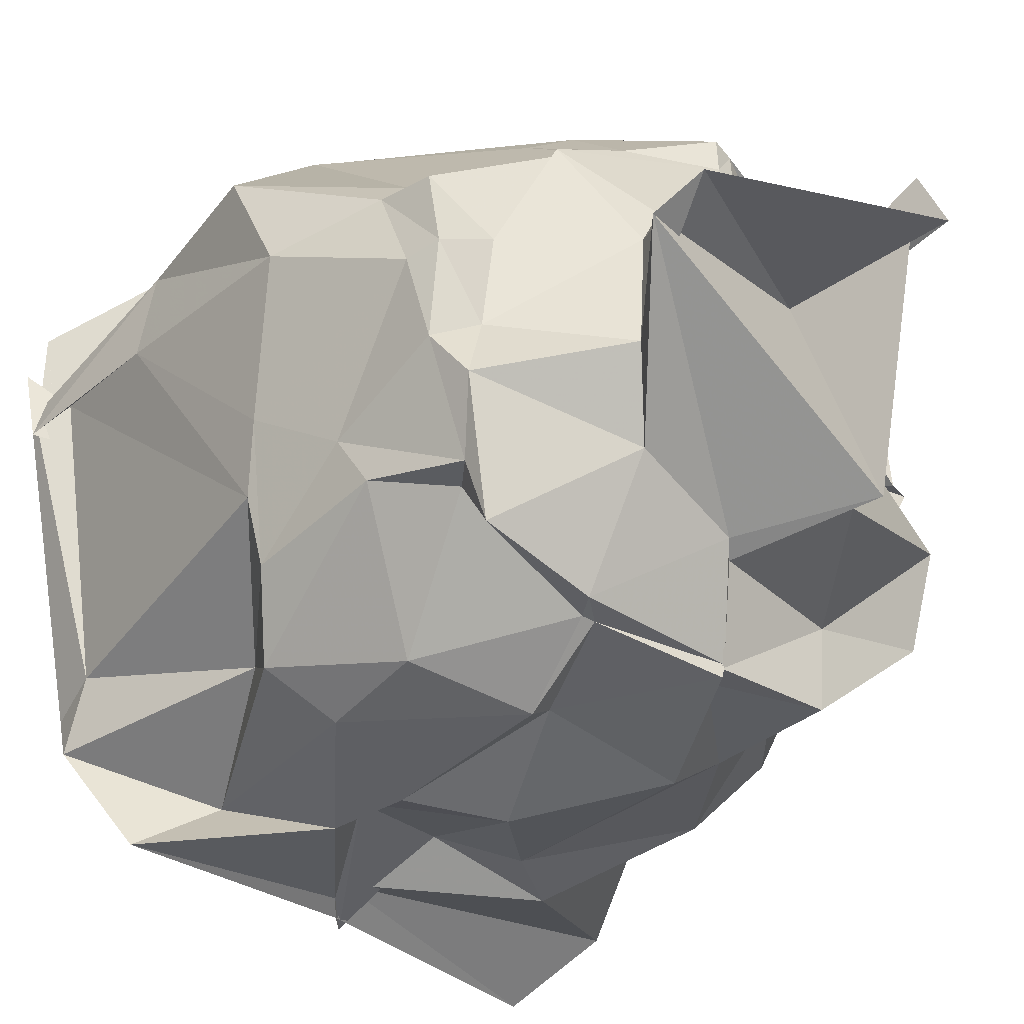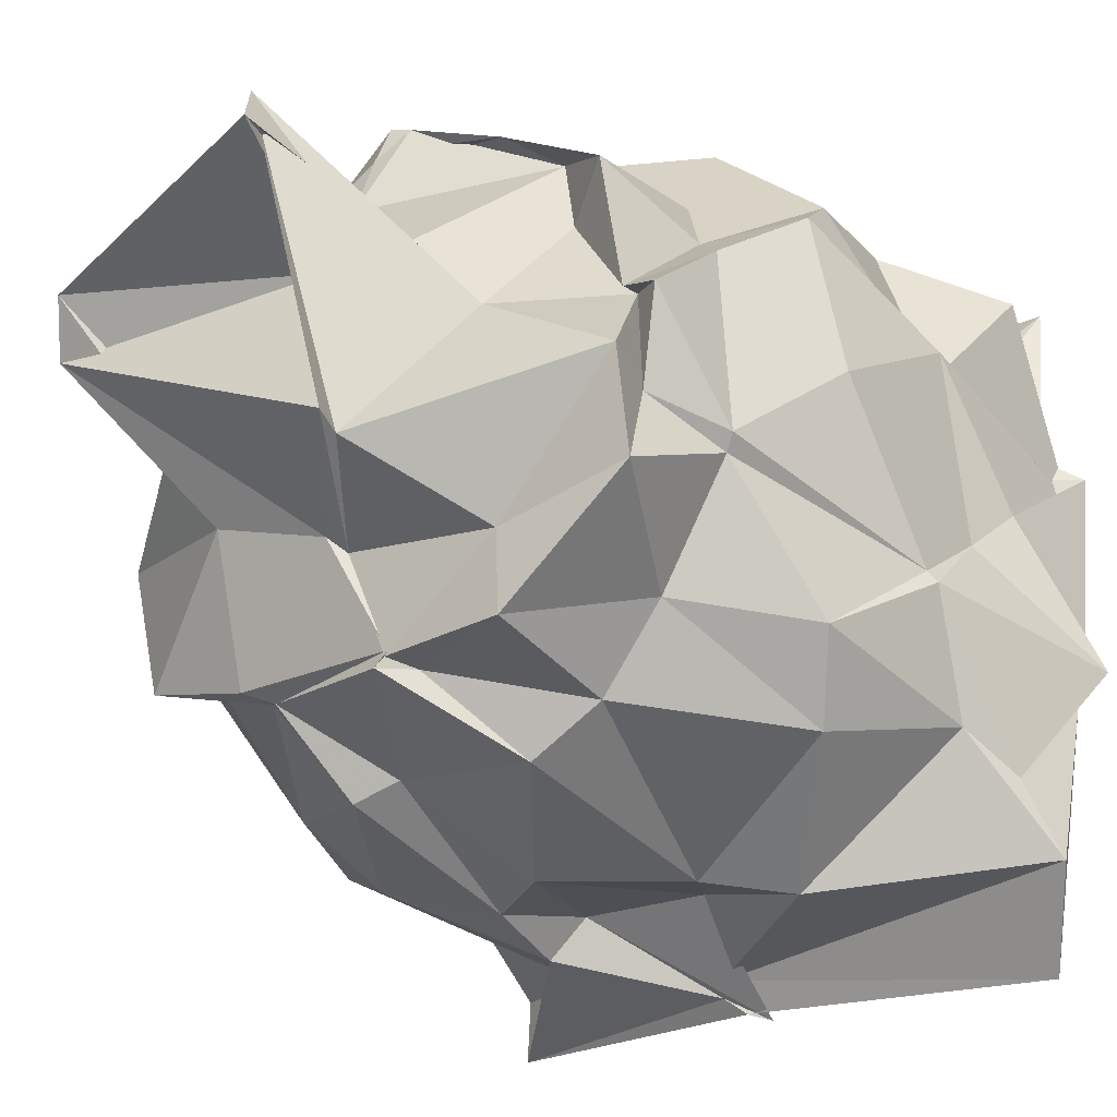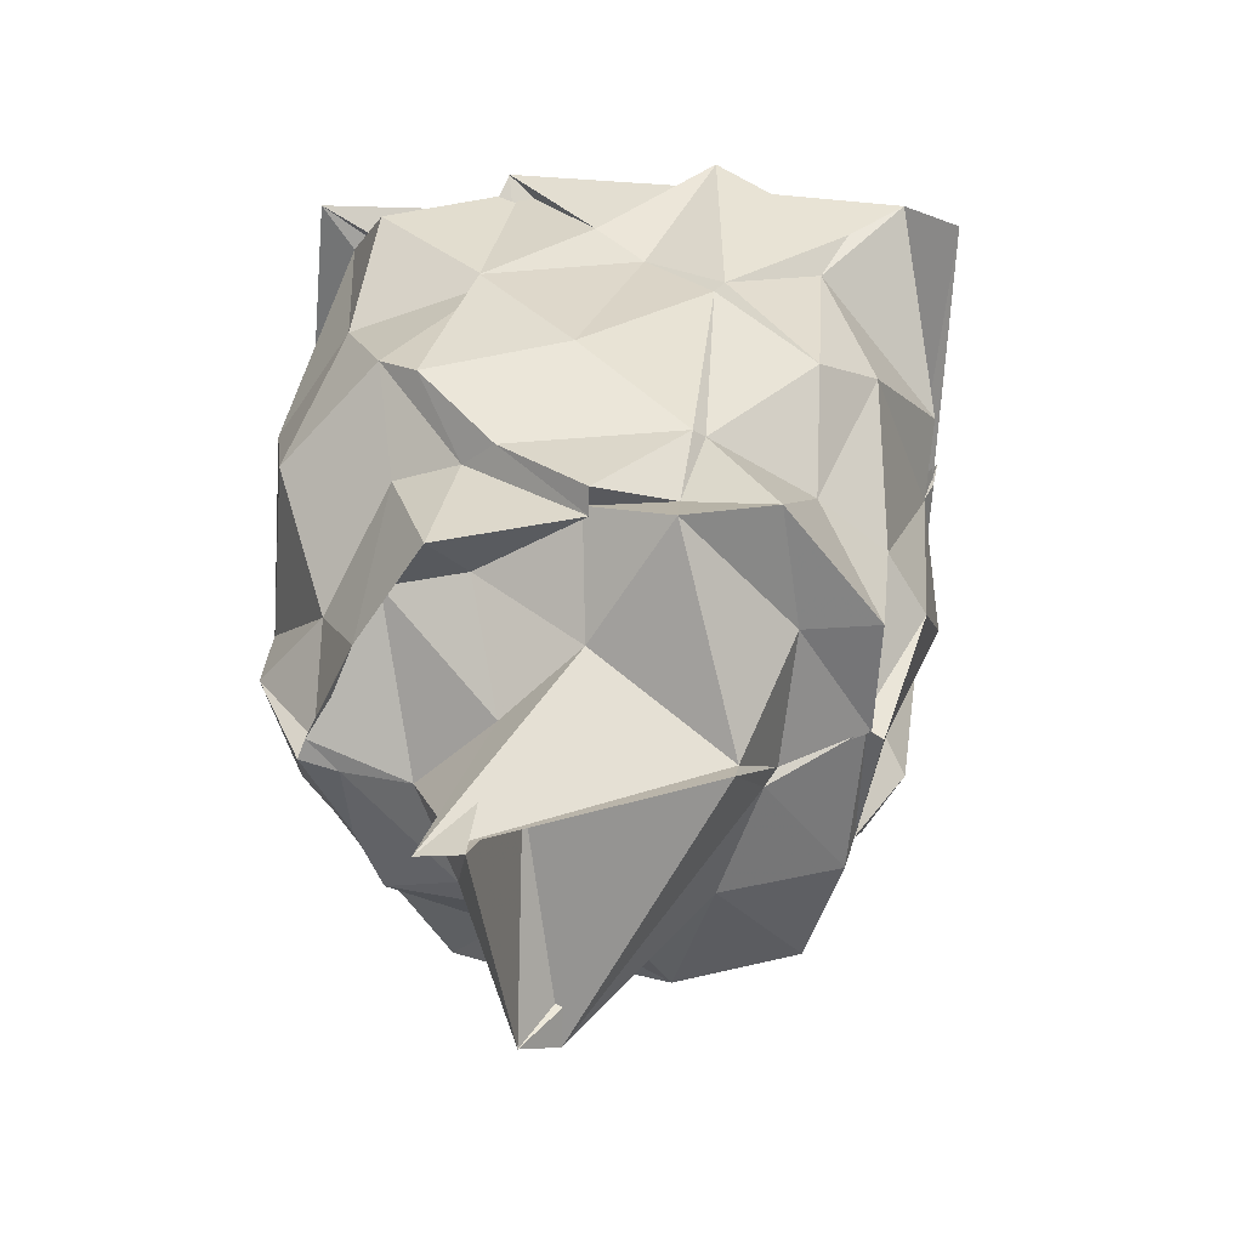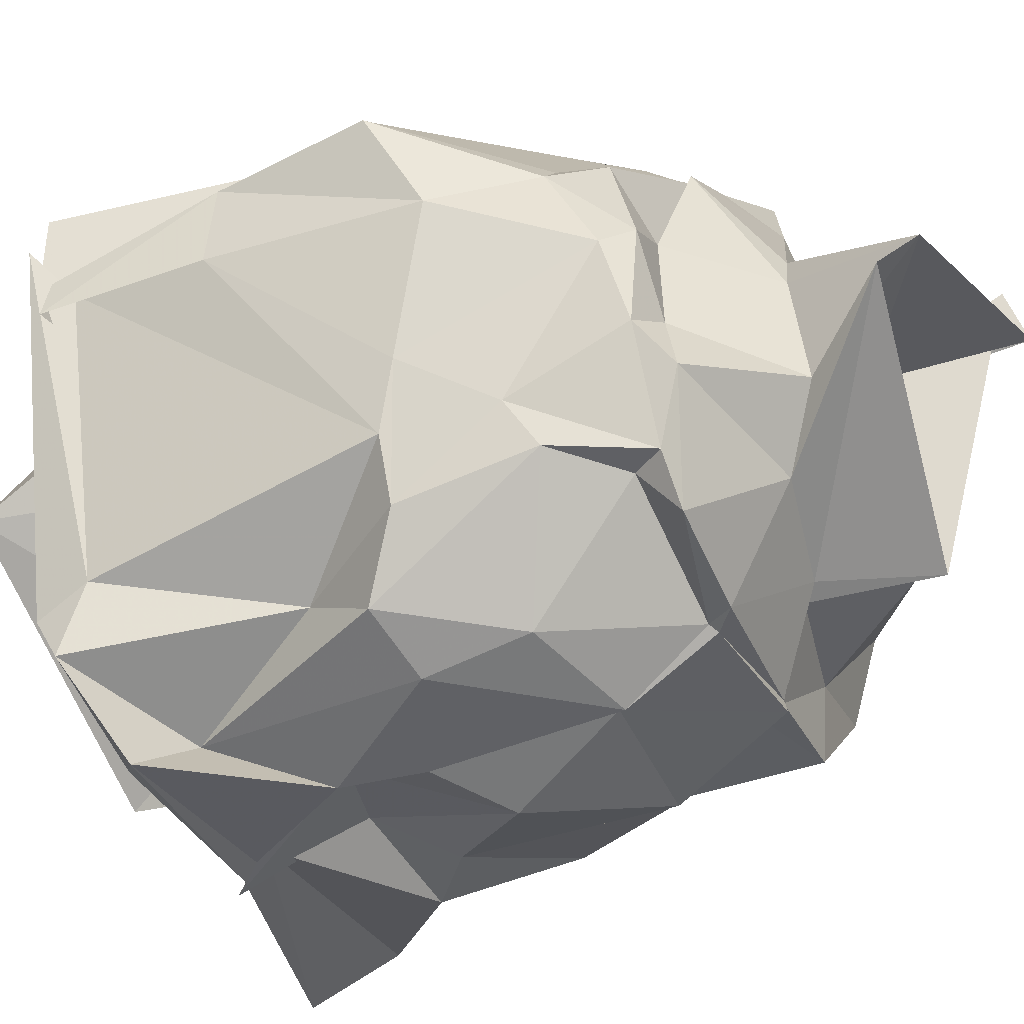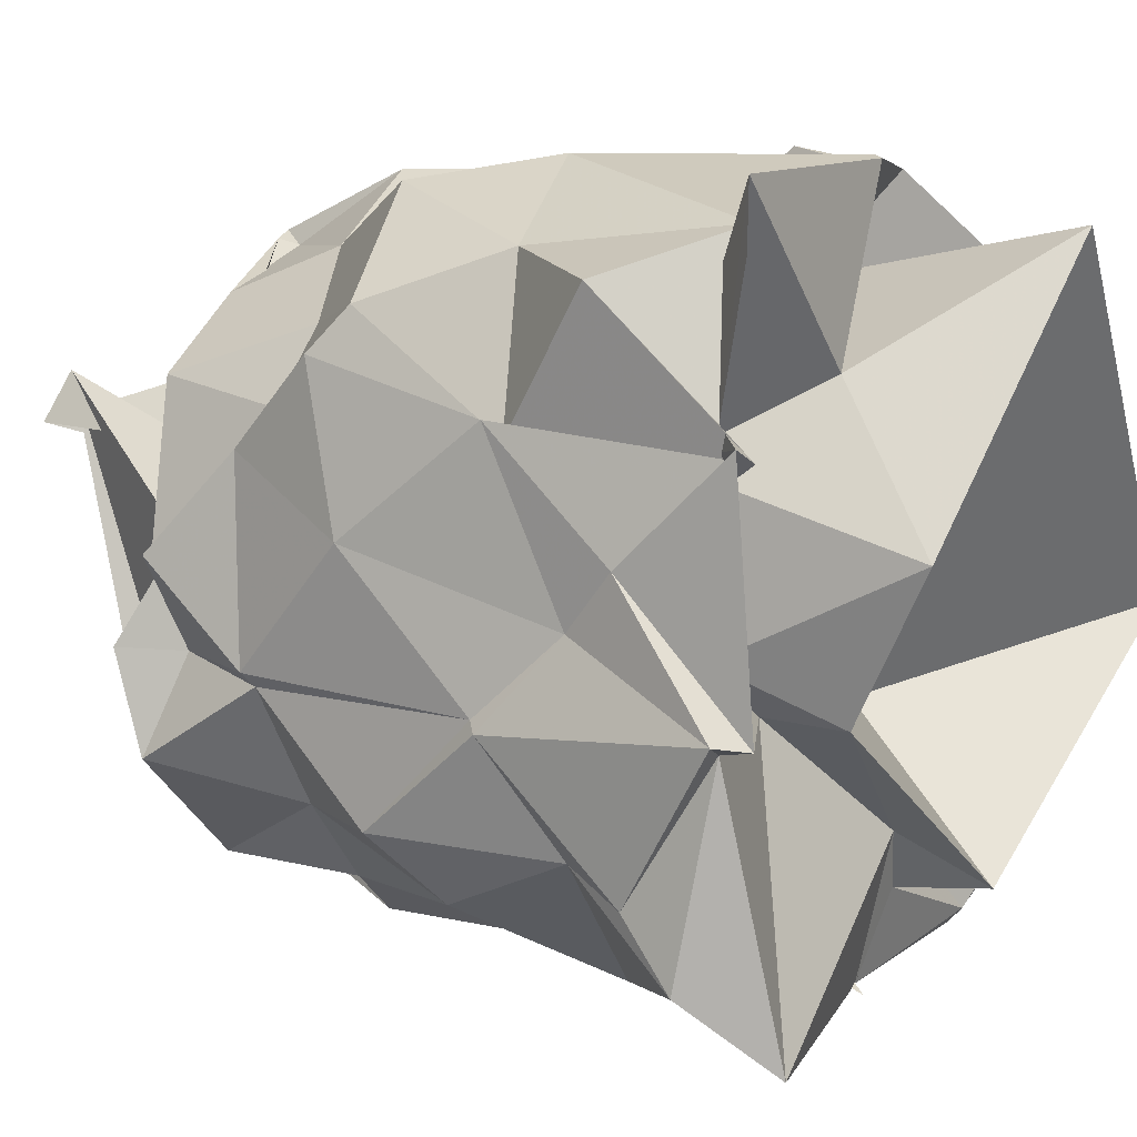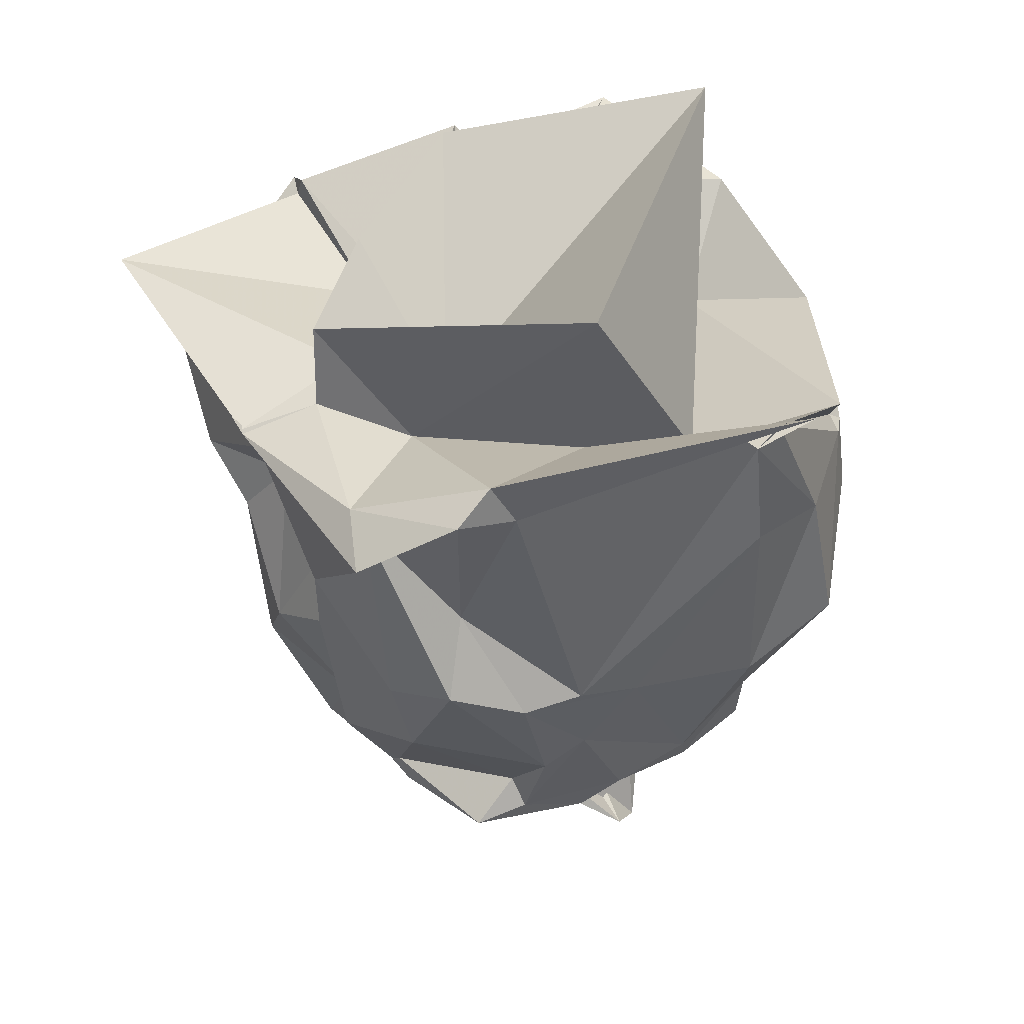
<metadata>
{"format":"obj","ext":"obj","renderer":"f3d","projection":"perspective","resolution":1024,"background":"white","views":[{"elev":-25.2,"azim":142.4,"up":"+Y"},{"elev":-33.5,"azim":-138.9,"up":"+Y"},{"elev":-55.8,"azim":-87.8,"up":"+Z"},{"elev":-28.6,"azim":114.0,"up":"+Y"},{"elev":2.3,"azim":-60.1,"up":"+Y"},{"elev":41.4,"azim":61.5,"up":"+Z"}]}
</metadata>
<code>
v -0.7499 -0.5169 0.9762
v -1.055 0.1784 -1.193
v 0.2947 0.357 1.155
v 0.4053 0.2327 1.214
v 0.3674 0.3543 1.253
v -0.2876 1.112 0.5534
v -0.3853 1.199 0.6023
v -0.5581 1.087 1.01
v -1.169 1.082 1.239
v -1.863 0.847 1.195
v -2.167 0.691 0.8427
v -2.033 0.2004 1.291
v -2.071 -0.08909 0.8764
v -2.153 -0.5436 1.219
v -2.012 -1.019 0.8709
v -2.039 -1.238 1.042
v -0.8009 -1.285 0.9349
v -0.8872 -1.397 1.085
v -0.7855 -1.331 0.9625
v 0.04988 -1.304 0.9619
v 0.2182 -0.9602 1.164
v 0.1959 -0.701 1.079
v 0.3207 0.3472 0.6453
v 0.2612 0.6572 0.6398
v -0.1597 1.07 0.5654
v -0.2286 1.124 0.5706
v -0.3785 1.095 0.4661
v -1.098 1.038 0.4879
v -1.498 1.098 0.4172
v -1.887 0.8073 0.4782
v -2.045 0.2635 0.5212
v -2.1 0.3206 0.4834
v -2.017 -0.2659 0.7018
v -2.059 -0.5509 0.4331
v -1.951 -0.9067 0.6714
v -1.399 -1.324 0.5604
v -0.9755 -1.153 0.635
v -0.5865 -1.143 0.5237
v -0.4615 -1.268 0.4918
v -0.2597 -1.134 0.8927
v -0.06631 -0.8119 0.4045
v 0.2289 -0.4162 0.02346
v 0.2862 0.3838 -0.1448
v 0.3079 0.7535 0.07139
v -0.1566 1.122 0.2863
v -0.199 1.126 0.2548
v -1.035 1.034 -0.1318
v -0.9711 1.114 -0.106
v -1.653 1.028 -0.0581
v -2.024 0.6511 0.005174
v -2.057 0.5095 -0.13
v -2.087 -0.02547 -0.01003
v -2.037 -0.512 0.4098
v -1.958 -0.861 -0.001339
v -1.789 -1.077 0.1792
v -1.158 -1.274 0.3717
v -0.8229 -1.3 0.01013
v -0.5217 -1.239 0.1935
v -0.1512 -1.097 0.04438
v 0.07863 -0.941 0.1207
v 0.1837 -0.654 -0.002751
v 0.2521 -0.1652 -0.03212
v 0.08027 0.5136 -0.483
v -0.03289 0.6034 -0.4768
v -0.503 0.9243 -0.5123
v -0.6703 1.003 -0.5516
v -1.027 1.124 -0.463
v -1.312 0.8691 -0.5045
v -1.729 0.6105 -0.3063
v -1.836 0.3612 -0.3915
v -1.948 0.2385 -0.4549
v -1.962 -0.4159 -0.4282
v -1.919 -0.4592 -0.4034
v -1.654 -0.8304 -0.3882
v -1.418 -1.074 -0.3742
v -1.183 -1.208 -0.4157
v -0.6626 -1.075 -0.4153
v -0.5381 -1.14 -0.4857
v -0.1646 -1.002 -0.3297
v 0.106 -0.51 -0.475
v 0.1445 -0.3418 -0.3614
v 0.1168 0.1854 -0.6836
v 0.04511 0.5115 -0.6998
v -0.5051 0.7597 -0.8086
v -0.6477 0.7994 -0.85
v -1.015 0.9479 -0.911
v -1.048 0.8948 -0.8431
v -1.427 0.7289 -0.842
v -1.796 0.4647 -0.8122
v -1.878 -0.07308 -0.8123
v -1.969 -0.07703 -0.777
v -1.85 -0.3666 -0.6949
v -1.909 -0.6939 -0.8283
v -1.444 -1.023 -0.8493
v -1.047 -0.9935 -0.7446
v -0.9946 -1.028 -0.8747
v -0.5288 -0.9368 -0.8119
v -0.4967 -0.9177 -0.7895
v -0.08744 -0.5648 -0.7119
v -0.01402 -0.5413 -0.8263
v 0.09511 -0.1244 -0.7812
v 0.07427 0.2212 -0.7984
v 0.4155 0.4875 1.272
v 0.3184 0.2267 1.2
v 0.3577 0.6402 1.244
v -0.5165 1.098 1.038
v -1.177 1.071 1.266
v -2.02 0.9641 1.264
v -2.018 0.3055 1.175
v -2.116 0.2396 1.275
v -2.023 -0.5636 1.284
v -2.058 -0.5703 1.197
v -1.828 -1.476 1.285
v -0.8488 -1.376 1.037
v -0.8327 -1.379 1.025
v -0.1502 -1.228 1.091
v 0.1807 -0.8029 1.27
v -0.1977 -0.1788 0.9441
v -0.0005658 0.2069 0.9385
v -0.9073 0.7505 0.8933
v -1.473 0.4497 1.277
v -1.71 0.2007 0.8404
v -1.648 -0.3593 0.9459
v -1.45 -0.5218 1.013
v -0.8807 -0.8974 1.177
v -0.7578 -1.085 1.119
v -0.6084 -0.7417 0.9264
v -0.0306 -0.2353 1.69
v -1.047 0.8682 1.852
v -1.601 -0.07591 1.61
v -1.466 -0.551 1.306
v -0.7893 -1.062 1.459
v -0.1542 0.3075 -0.783
v -0.3821 0.7154 -0.8257
v -0.9873 0.8044 -0.9511
v -1.089 0.9155 -0.8975
v -1.554 0.6377 -0.6886
v -1.628 0.329 -0.7321
v -1.87 -0.05033 -0.7342
v -1.934 -0.3569 -0.9141
v -1.448 -0.7427 -0.8662
v -1.013 -0.9868 -0.8541
v -1.024 -0.9703 -0.8534
v -0.4498 -0.8985 -0.8821
v -0.0565 -0.7493 -0.8774
v 0.03525 -0.2821 -0.9081
v -0.07214 -0.05175 -0.831
v -0.5102 0.2861 -1.105
v -0.5997 0.4271 -1.079
v -0.9901 0.5502 -1.033
v -1.272 0.2499 -1.078
v -1.495 -0.04495 -0.9887
v -1.211 -0.5272 -1.277
v -0.9602 -0.6655 -0.9628
v -0.9168 -0.6163 -1.014
v -0.5175 -0.4454 -1.079
v -0.4091 -0.1579 -1.201
v -0.3225 0.2248 -1.612
v -1.249 0.3254 -1.736
v -1.191 0.4993 -1.665
v -1.245 -0.5129 -1.378
v -0.2159 0.08663 -1.494
f 3 23 4
f 4 23 24
f 4 24 5
f 5 24 25
f 5 25 6
f 6 25 26
f 6 26 7
f 7 26 27
f 7 27 8
f 8 27 28
f 8 28 9
f 9 28 29
f 9 29 10
f 10 29 30
f 10 30 11
f 11 30 31
f 11 31 12
f 12 31 32
f 12 32 13
f 13 32 33
f 13 33 14
f 14 33 34
f 14 34 15
f 15 34 35
f 15 35 16
f 16 35 36
f 16 36 17
f 17 36 37
f 17 37 18
f 18 37 38
f 18 38 19
f 19 38 39
f 19 39 20
f 20 39 40
f 20 40 21
f 21 40 41
f 21 41 22
f 22 41 42
f 22 42 3
f 3 42 23
f 23 43 24
f 24 43 44
f 24 44 25
f 25 44 45
f 25 45 26
f 26 45 46
f 26 46 27
f 27 46 47
f 27 47 28
f 28 47 48
f 28 48 29
f 29 48 49
f 29 49 30
f 30 49 50
f 30 50 31
f 31 50 51
f 31 51 32
f 32 51 52
f 32 52 33
f 33 52 53
f 33 53 34
f 34 53 54
f 34 54 35
f 35 54 55
f 35 55 36
f 36 55 56
f 36 56 37
f 37 56 57
f 37 57 38
f 38 57 58
f 38 58 39
f 39 58 59
f 39 59 40
f 40 59 60
f 40 60 41
f 41 60 61
f 41 61 42
f 42 61 62
f 42 62 23
f 23 62 43
f 43 63 44
f 44 63 64
f 44 64 45
f 45 64 65
f 45 65 46
f 46 65 66
f 46 66 47
f 47 66 67
f 47 67 48
f 48 67 68
f 48 68 49
f 49 68 69
f 49 69 50
f 50 69 70
f 50 70 51
f 51 70 71
f 51 71 52
f 52 71 72
f 52 72 53
f 53 72 73
f 53 73 54
f 54 73 74
f 54 74 55
f 55 74 75
f 55 75 56
f 56 75 76
f 56 76 57
f 57 76 77
f 57 77 58
f 58 77 78
f 58 78 59
f 59 78 79
f 59 79 60
f 60 79 80
f 60 80 61
f 61 80 81
f 61 81 62
f 62 81 82
f 62 82 43
f 43 82 63
f 63 83 64
f 64 83 84
f 64 84 65
f 65 84 85
f 65 85 66
f 66 85 86
f 66 86 67
f 67 86 87
f 67 87 68
f 68 87 88
f 68 88 69
f 69 88 89
f 69 89 70
f 70 89 90
f 70 90 71
f 71 90 91
f 71 91 72
f 72 91 92
f 72 92 73
f 73 92 93
f 73 93 74
f 74 93 94
f 74 94 75
f 75 94 95
f 75 95 76
f 76 95 96
f 76 96 77
f 77 96 97
f 77 97 78
f 78 97 98
f 78 98 79
f 79 98 99
f 79 99 80
f 80 99 100
f 80 100 81
f 81 100 101
f 81 101 82
f 82 101 102
f 82 102 63
f 63 102 83
f 103 104 118
f 104 119 118
f 104 105 119
f 105 120 119
f 105 106 120
f 106 107 120
f 107 121 120
f 107 108 121
f 108 122 121
f 108 109 122
f 109 110 122
f 110 123 122
f 110 111 123
f 111 124 123
f 111 112 124
f 112 113 124
f 113 125 124
f 113 114 125
f 114 126 125
f 114 115 126
f 115 116 126
f 116 127 126
f 116 117 127
f 117 118 127
f 117 103 118
f 118 119 128
f 119 129 128
f 119 120 129
f 120 121 129
f 121 130 129
f 121 122 130
f 122 123 130
f 123 131 130
f 123 124 131
f 124 125 131
f 125 132 131
f 125 126 132
f 126 127 132
f 127 128 132
f 127 118 128
f 133 148 134
f 134 148 149
f 134 149 135
f 135 149 150
f 135 150 136
f 136 150 137
f 137 150 151
f 137 151 138
f 138 151 152
f 138 152 139
f 139 152 140
f 140 152 153
f 140 153 141
f 141 153 154
f 141 154 142
f 142 154 143
f 143 154 155
f 143 155 144
f 144 155 156
f 144 156 145
f 145 156 146
f 146 156 157
f 146 157 147
f 147 157 148
f 147 148 133
f 148 158 149
f 149 158 159
f 149 159 150
f 150 159 151
f 151 159 160
f 151 160 152
f 152 160 153
f 153 160 161
f 153 161 154
f 154 161 155
f 155 161 162
f 155 162 156
f 156 162 157
f 157 162 158
f 157 158 148
f 3 4 103
f 103 4 104
f 4 5 104
f 104 5 105
f 5 6 105
f 105 6 106
f 6 7 106
f 7 8 106
f 106 8 107
f 8 9 107
f 107 9 108
f 9 10 108
f 108 10 109
f 10 11 109
f 11 12 109
f 109 12 110
f 12 13 110
f 110 13 111
f 13 14 111
f 111 14 112
f 14 15 112
f 15 16 112
f 112 16 113
f 16 17 113
f 113 17 114
f 17 18 114
f 114 18 115
f 18 19 115
f 19 20 115
f 115 20 116
f 20 21 116
f 116 21 117
f 21 22 117
f 117 22 103
f 22 3 103
f 83 133 84
f 84 133 134
f 84 134 85
f 85 134 135
f 85 135 86
f 86 135 136
f 86 136 87
f 87 136 88
f 88 136 137
f 88 137 89
f 89 137 138
f 89 138 90
f 90 138 139
f 90 139 91
f 91 139 92
f 92 139 140
f 92 140 93
f 93 140 141
f 93 141 94
f 94 141 142
f 94 142 95
f 95 142 96
f 96 142 143
f 96 143 97
f 97 143 144
f 97 144 98
f 98 144 145
f 98 145 99
f 99 145 100
f 100 145 146
f 100 146 101
f 101 146 147
f 101 147 102
f 102 147 133
f 102 133 83
f 128 129 1
f 129 130 1
f 130 131 1
f 131 132 1
f 132 128 1
f 159 158 2
f 160 159 2
f 161 160 2
f 162 161 2
f 158 162 2

</code>
